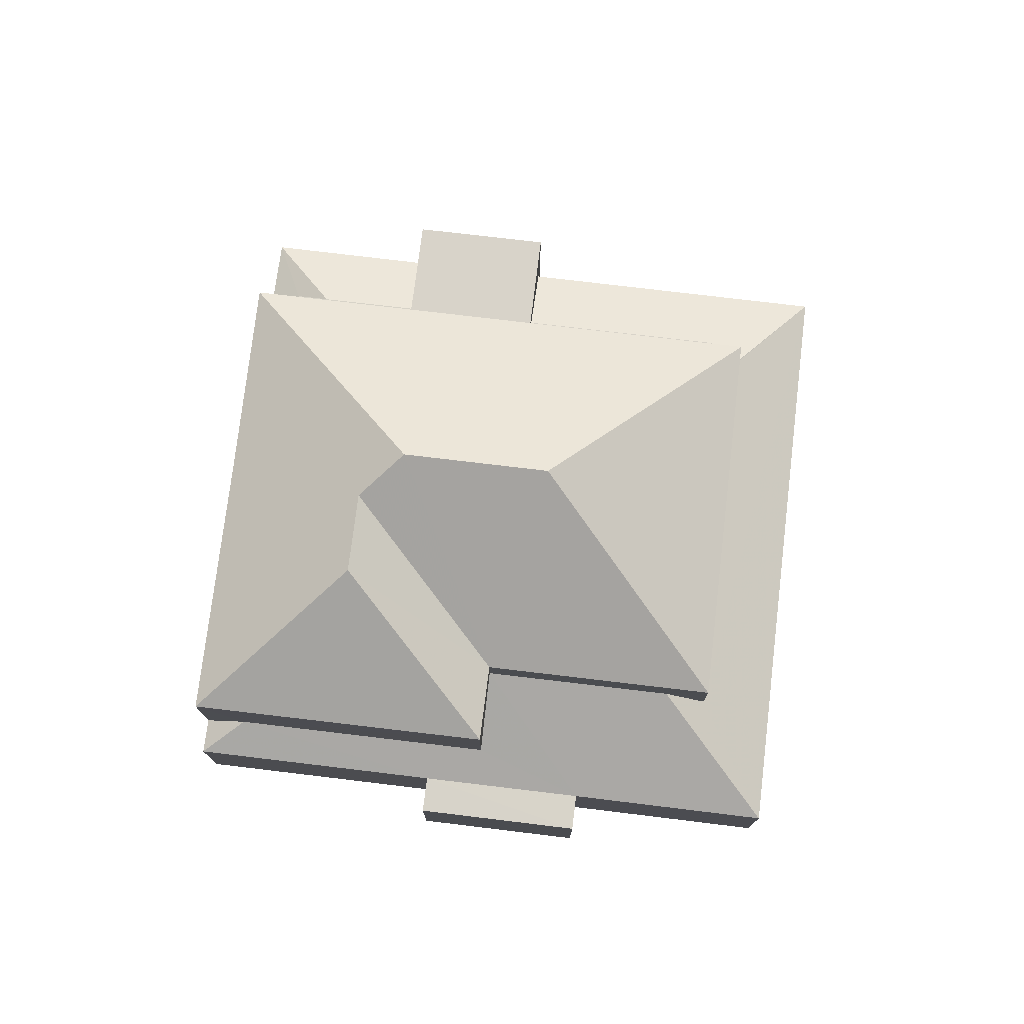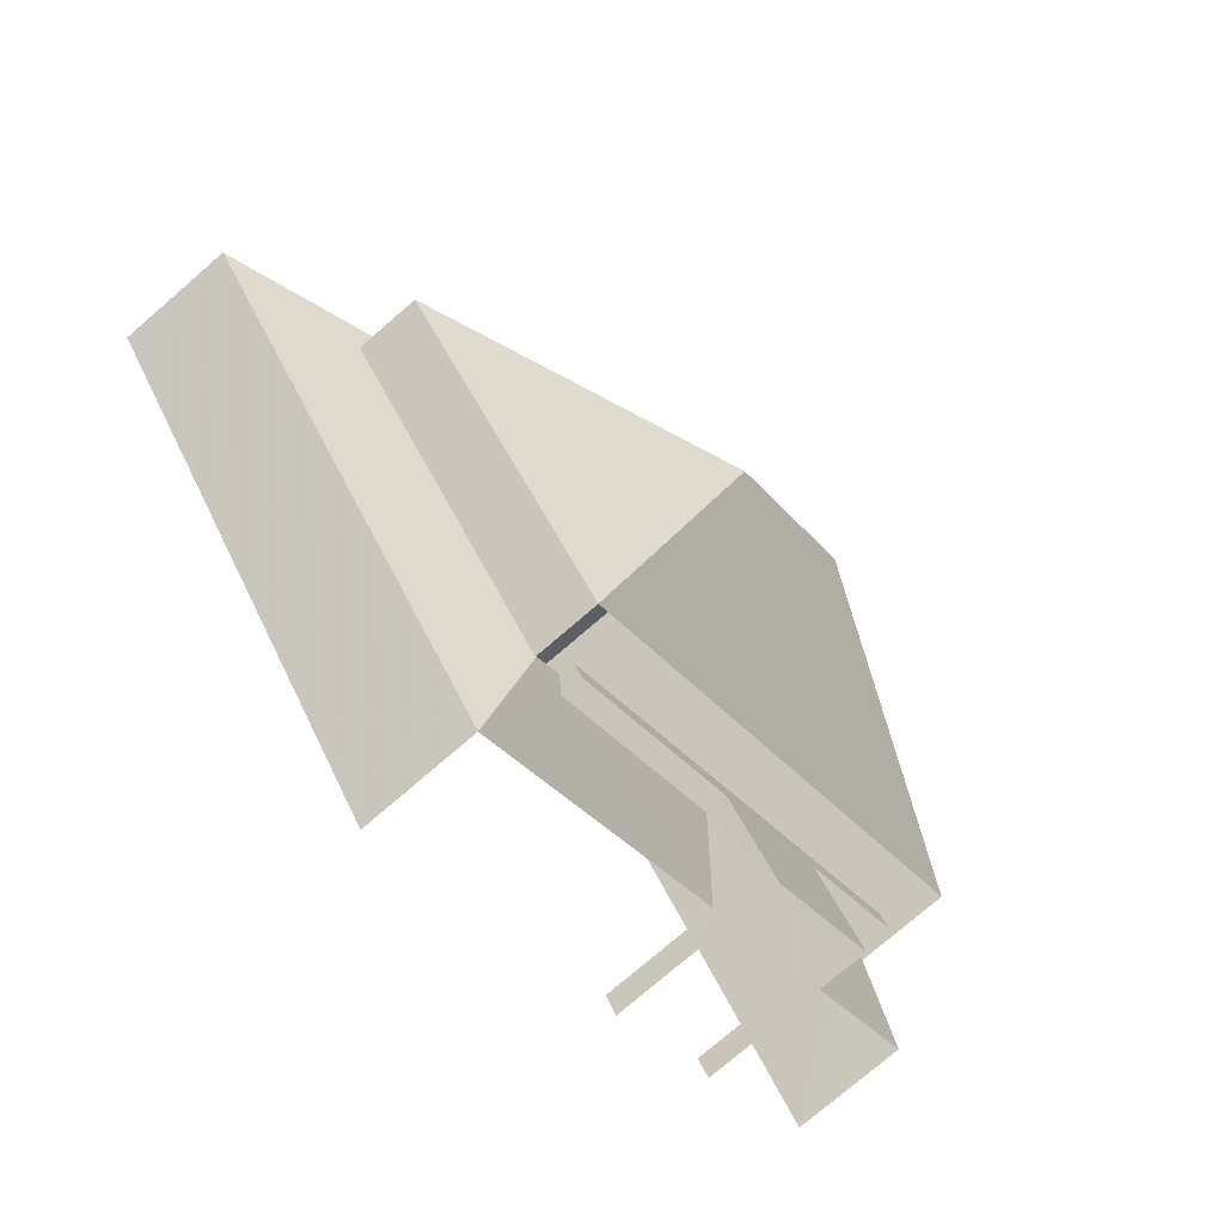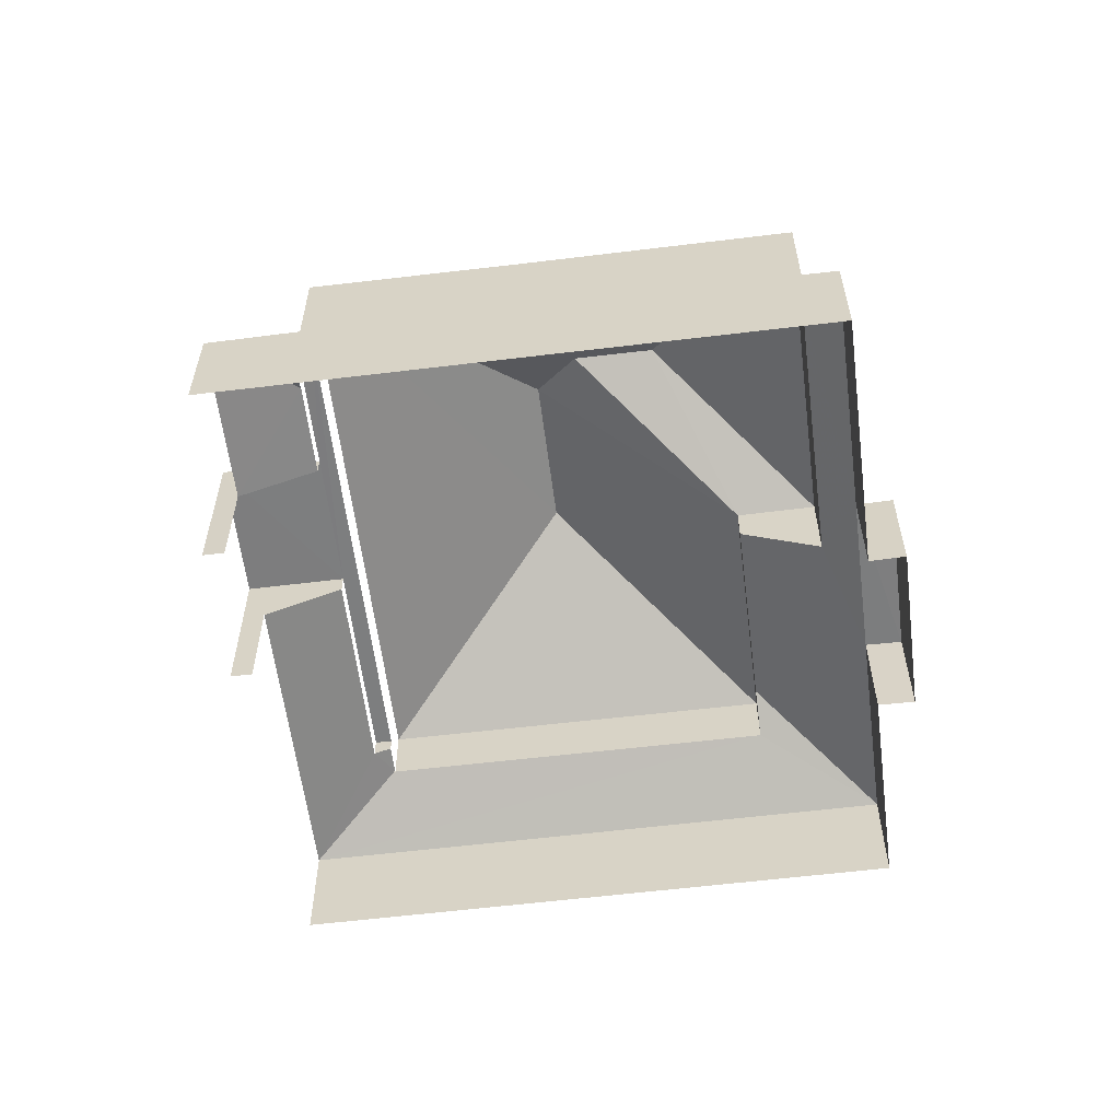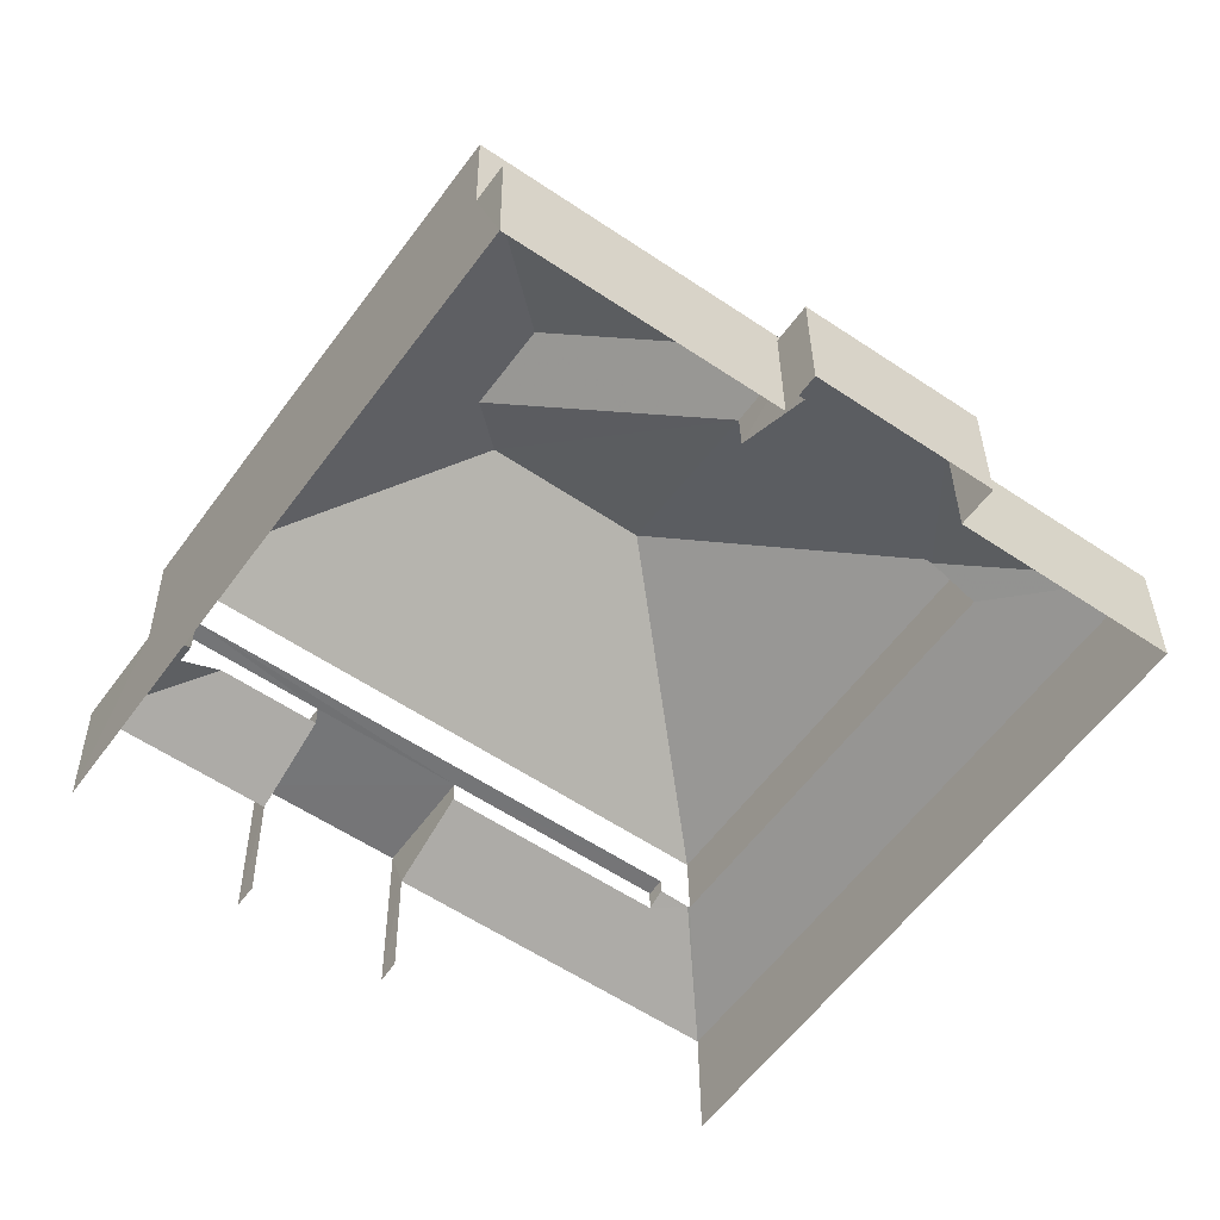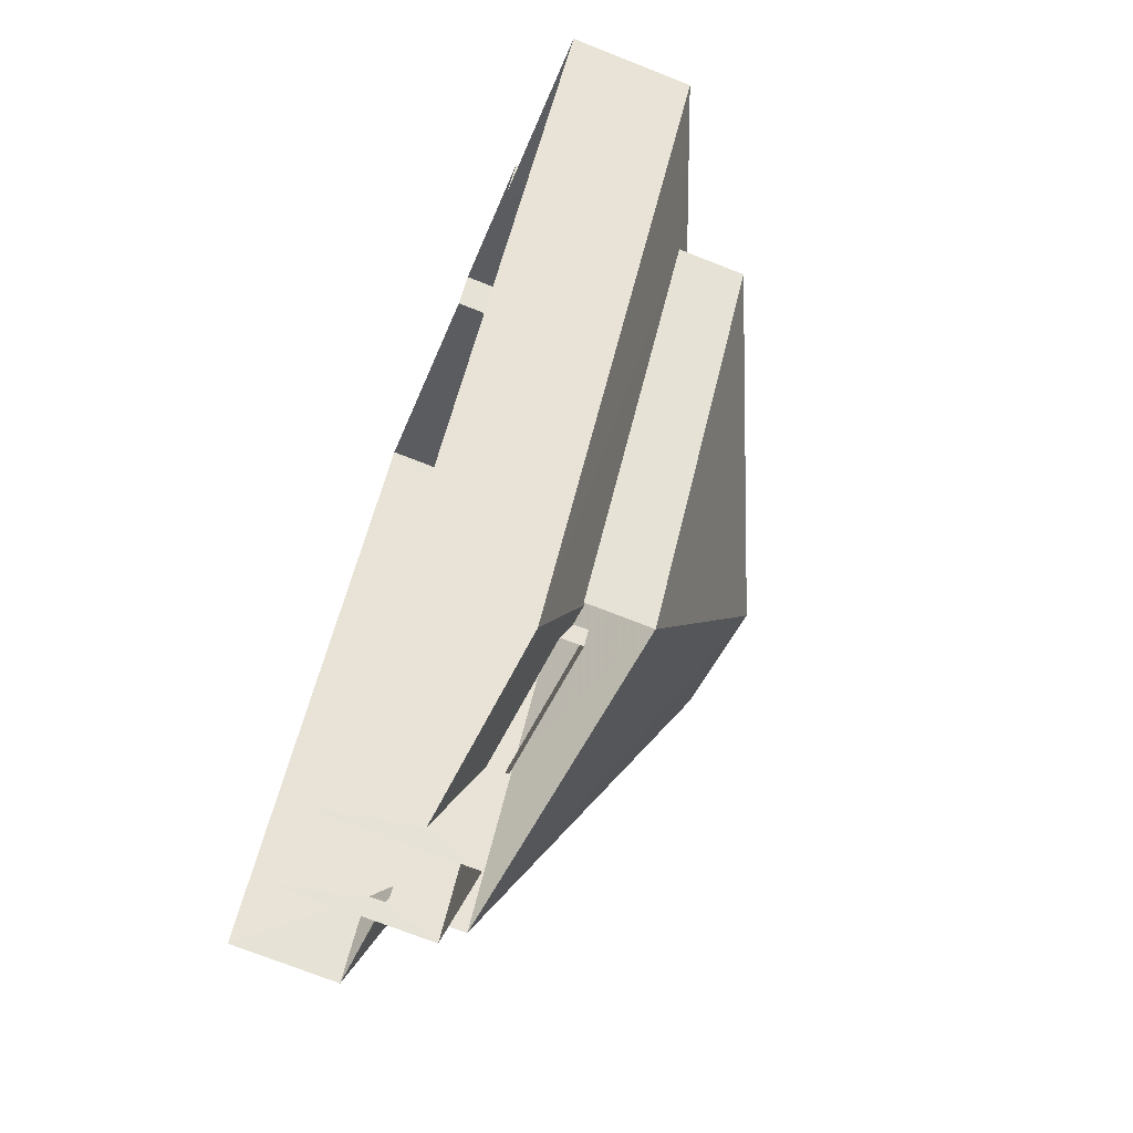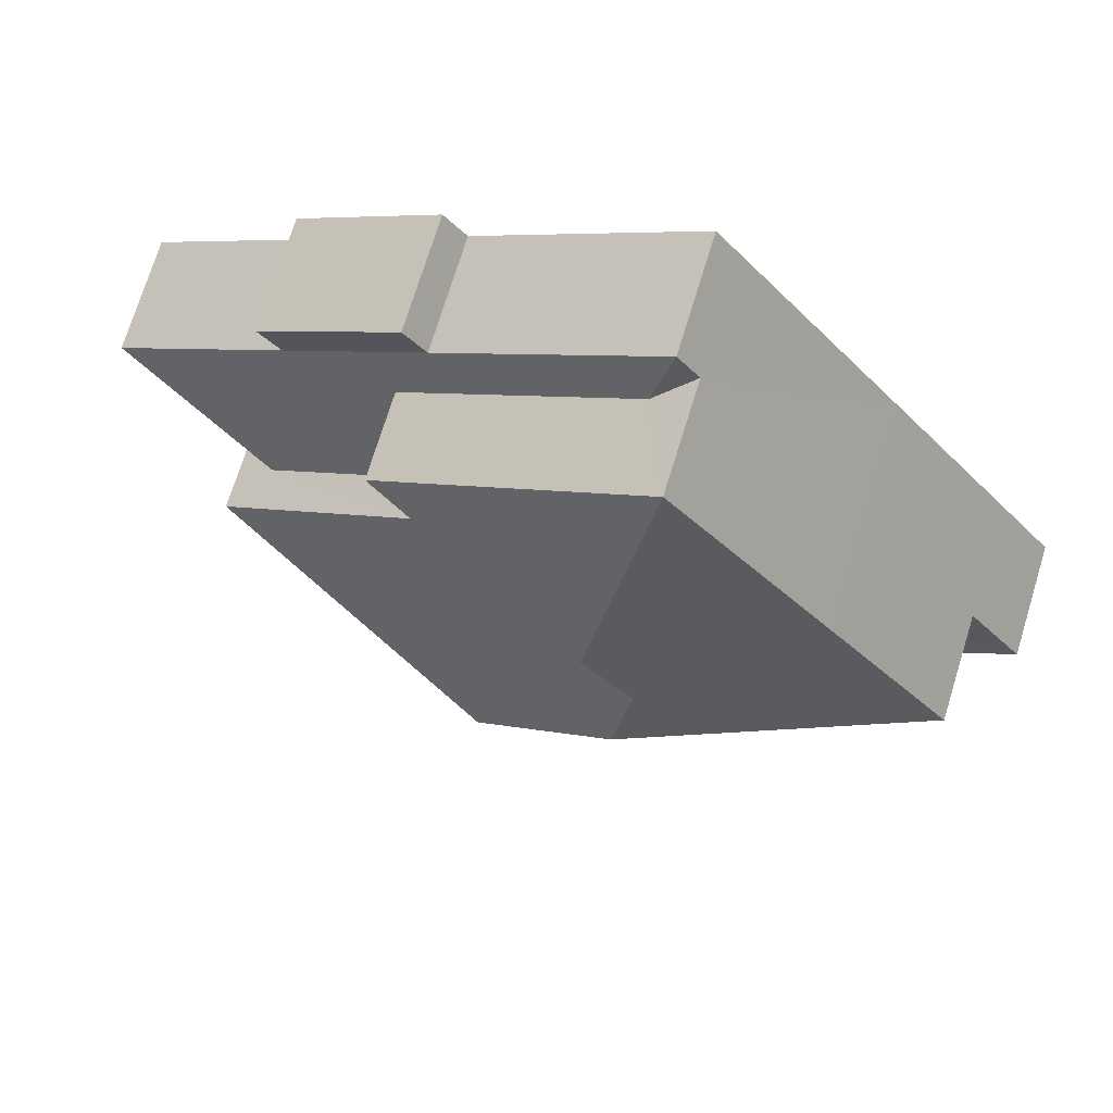
<metadata>
{"format":"obj","ext":"obj","renderer":"f3d","projection":"perspective","resolution":1024,"background":"white","views":[{"elev":76.0,"azim":-137.7,"up":"+Z"},{"elev":-75.8,"azim":-49.2,"up":"+Y"},{"elev":-59.2,"azim":132.6,"up":"+Z"},{"elev":33.3,"azim":179.7,"up":"+Y"},{"elev":-71.9,"azim":-111.5,"up":"+Y"},{"elev":73.0,"azim":17.1,"up":"+Y"}]}
</metadata>
<code>
v -2.257e+05 -1.28e+05 11.91
v -2.257e+05 -1.28e+05 11.91
v -2.257e+05 -1.281e+05 11.91
v -2.257e+05 -1.28e+05 11.91
v -2.257e+05 -1.28e+05 11.91
v -2.257e+05 -1.28e+05 11.91
v -2.257e+05 -1.28e+05 11.91
v -2.257e+05 -1.28e+05 11.91
v -2.257e+05 -1.28e+05 11.91
v -2.257e+05 -1.28e+05 11.91
v -2.257e+05 -1.28e+05 11.91
v -2.257e+05 -1.28e+05 11.91
v -2.257e+05 -1.28e+05 11.91
v -2.257e+05 -1.28e+05 16.27
v -2.257e+05 -1.28e+05 16.27
v -2.257e+05 -1.28e+05 16.27
v -2.257e+05 -1.28e+05 16.27
v -2.257e+05 -1.28e+05 16.27
v -2.257e+05 -1.28e+05 16.27
v -2.257e+05 -1.28e+05 16.27
v -2.257e+05 -1.28e+05 16.27
v -2.257e+05 -1.28e+05 14.81
v -2.257e+05 -1.28e+05 14.81
v -2.257e+05 -1.28e+05 15.72
v -2.257e+05 -1.28e+05 15.72
v -2.257e+05 -1.28e+05 14.81
v -2.257e+05 -1.28e+05 15.72
v -2.257e+05 -1.281e+05 14.81
v -2.257e+05 -1.28e+05 15.91
v -2.257e+05 -1.28e+05 15.72
v -2.257e+05 -1.28e+05 15.91
v -2.257e+05 -1.28e+05 19.88
v -2.257e+05 -1.28e+05 17.5
v -2.257e+05 -1.28e+05 17.5
v -2.257e+05 -1.28e+05 17.5
v -2.257e+05 -1.28e+05 20.57
v -2.257e+05 -1.28e+05 19.88
v -2.257e+05 -1.28e+05 17.5
v -2.257e+05 -1.28e+05 17.5
v -2.257e+05 -1.28e+05 20.57
v -2.257e+05 -1.28e+05 17.5
v -2.257e+05 -1.28e+05 15.27
v -2.257e+05 -1.28e+05 14.81
v -2.257e+05 -1.28e+05 15.27
v -2.257e+05 -1.28e+05 14.81
v -2.257e+05 -1.28e+05 16.48
v -2.257e+05 -1.28e+05 15.33
v -2.257e+05 -1.28e+05 15.33
v -2.257e+05 -1.28e+05 14.81
v -2.257e+05 -1.28e+05 16.48
v -2.257e+05 -1.28e+05 14.81
v -2.257e+05 -1.28e+05 14.81
v -2.257e+05 -1.28e+05 14.81
v -2.257e+05 -1.28e+05 17.5
v -2.257e+05 -1.28e+05 14.81
v -2.257e+05 -1.28e+05 14.81
v -2.257e+05 -1.28e+05 15.9
v -2.257e+05 -1.28e+05 15.9
f 1 2 3
f 3 2 4
f 5 6 4
f 7 2 8
f 7 8 9
f 10 11 12
f 4 11 5
f 13 12 7
f 4 2 7
f 12 11 4
f 12 4 7
f 43 35 15
f 57 29 39
f 35 39 15
f 44 43 15
f 20 29 31
f 15 39 20
f 29 20 39
f 17 6 5
f 17 19 6
f 26 28 3
f 4 26 3
f 11 10 23
f 22 11 23
f 16 24 14
f 14 24 42
f 25 24 16
f 27 18 21
f 27 30 18
f 14 15 16
f 17 16 18
f 19 17 18
f 18 15 20
f 18 20 21
f 16 15 18
f 22 23 24
f 25 22 24
f 26 27 28
f 28 27 29
f 26 30 27
f 29 27 31
f 32 33 34
f 35 33 36
f 33 37 36
f 32 37 33
f 38 32 34
f 39 40 41
f 42 43 44
f 24 23 42
f 42 23 43
f 45 46 47
f 47 48 49
f 50 46 45
f 48 51 49
f 52 50 45
f 45 47 49
f 40 39 35
f 36 40 35
f 53 51 48
f 37 54 36
f 54 41 40
f 36 54 40
f 49 55 56
f 45 49 56
f 32 54 37
f 32 38 54
f 29 57 28
f 28 58 52
f 58 50 52
f 57 58 28
f 2 45 56
f 8 2 56
f 28 1 3
f 28 52 1
f 39 41 58
f 57 39 58
f 46 38 47
f 46 54 38
f 50 54 46
f 58 41 50
f 50 41 54
f 56 9 8
f 56 55 9
f 44 14 42
f 44 15 14
f 55 7 9
f 55 49 7
f 13 51 53
f 12 13 53
f 10 12 43
f 53 34 33
f 10 43 23
f 43 33 35
f 12 53 33
f 12 33 43
f 48 38 34
f 34 53 48
f 47 38 48
f 49 51 13
f 7 49 13
f 31 27 21
f 20 31 21
f 4 6 26
f 6 19 26
f 26 19 30
f 19 18 30
f 2 1 52
f 45 2 52
f 5 22 17
f 16 17 25
f 5 11 22
f 17 22 25

</code>
